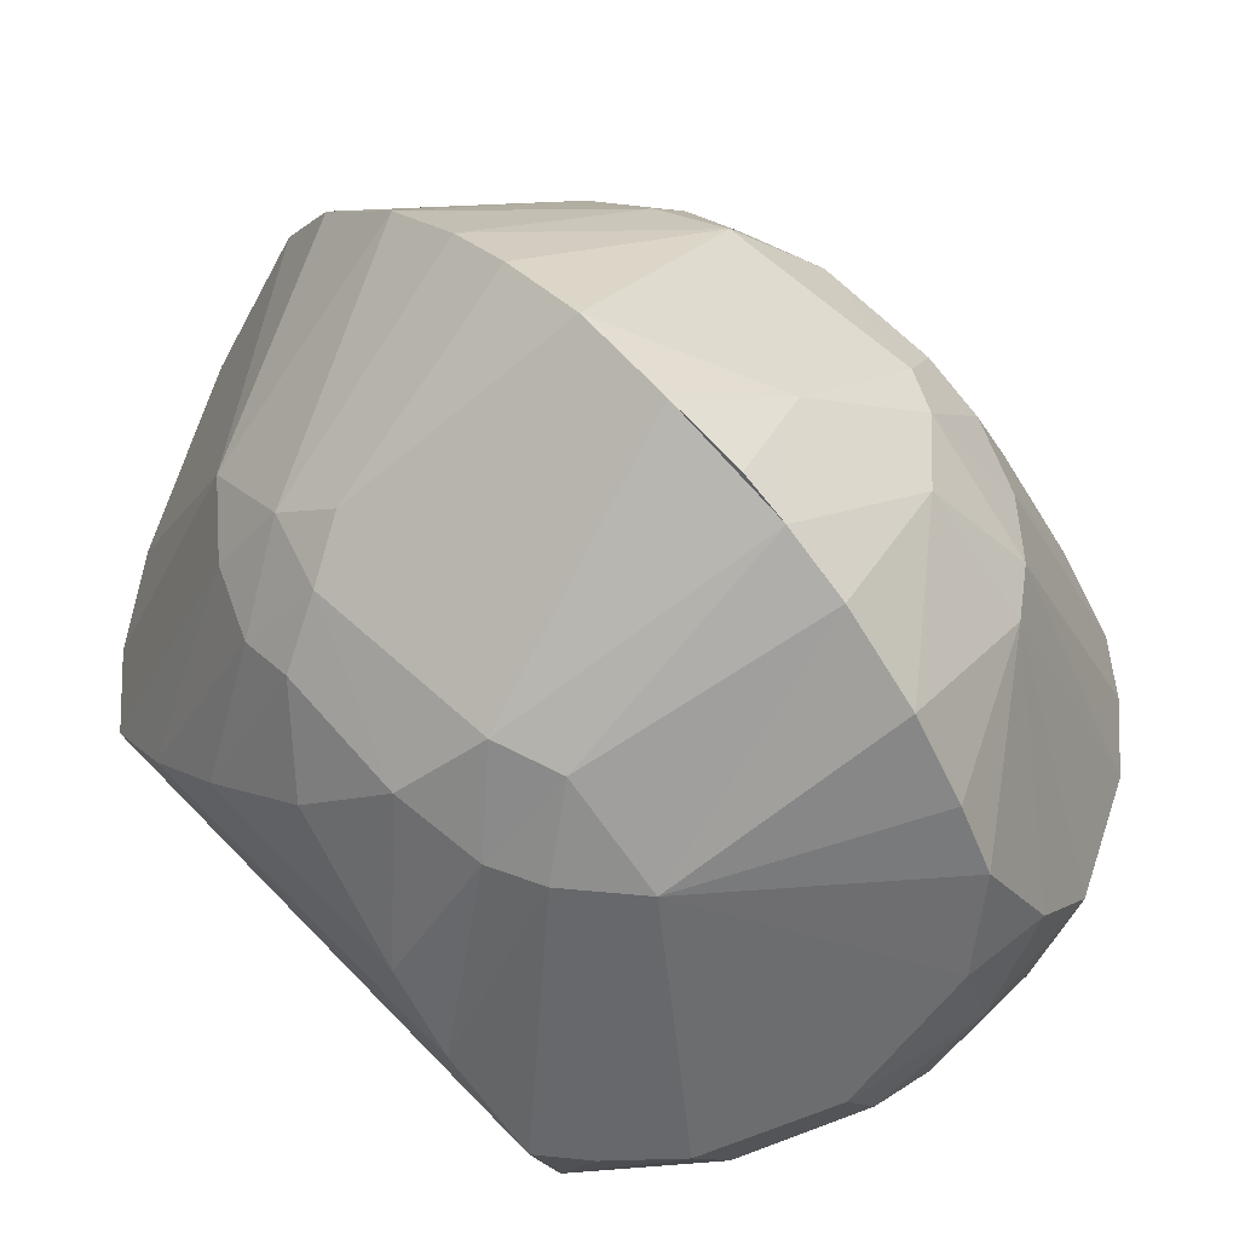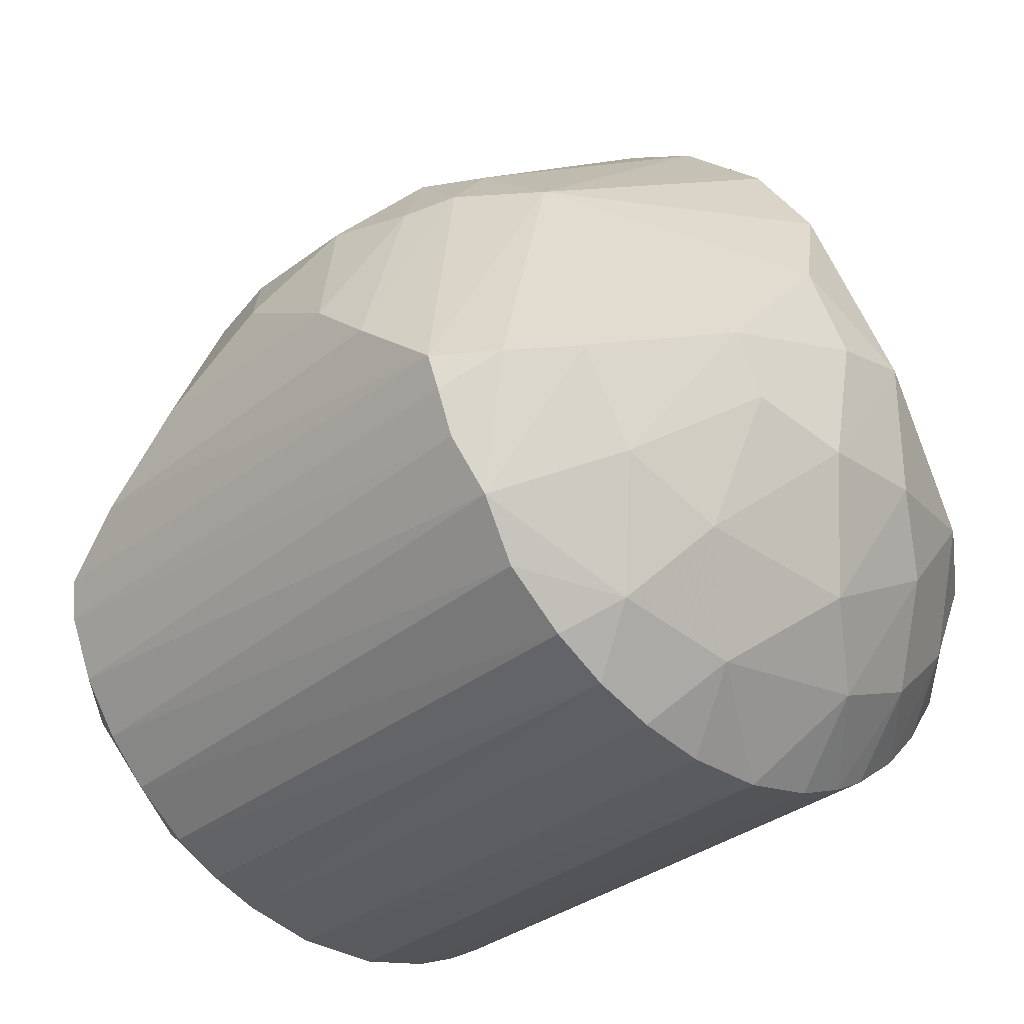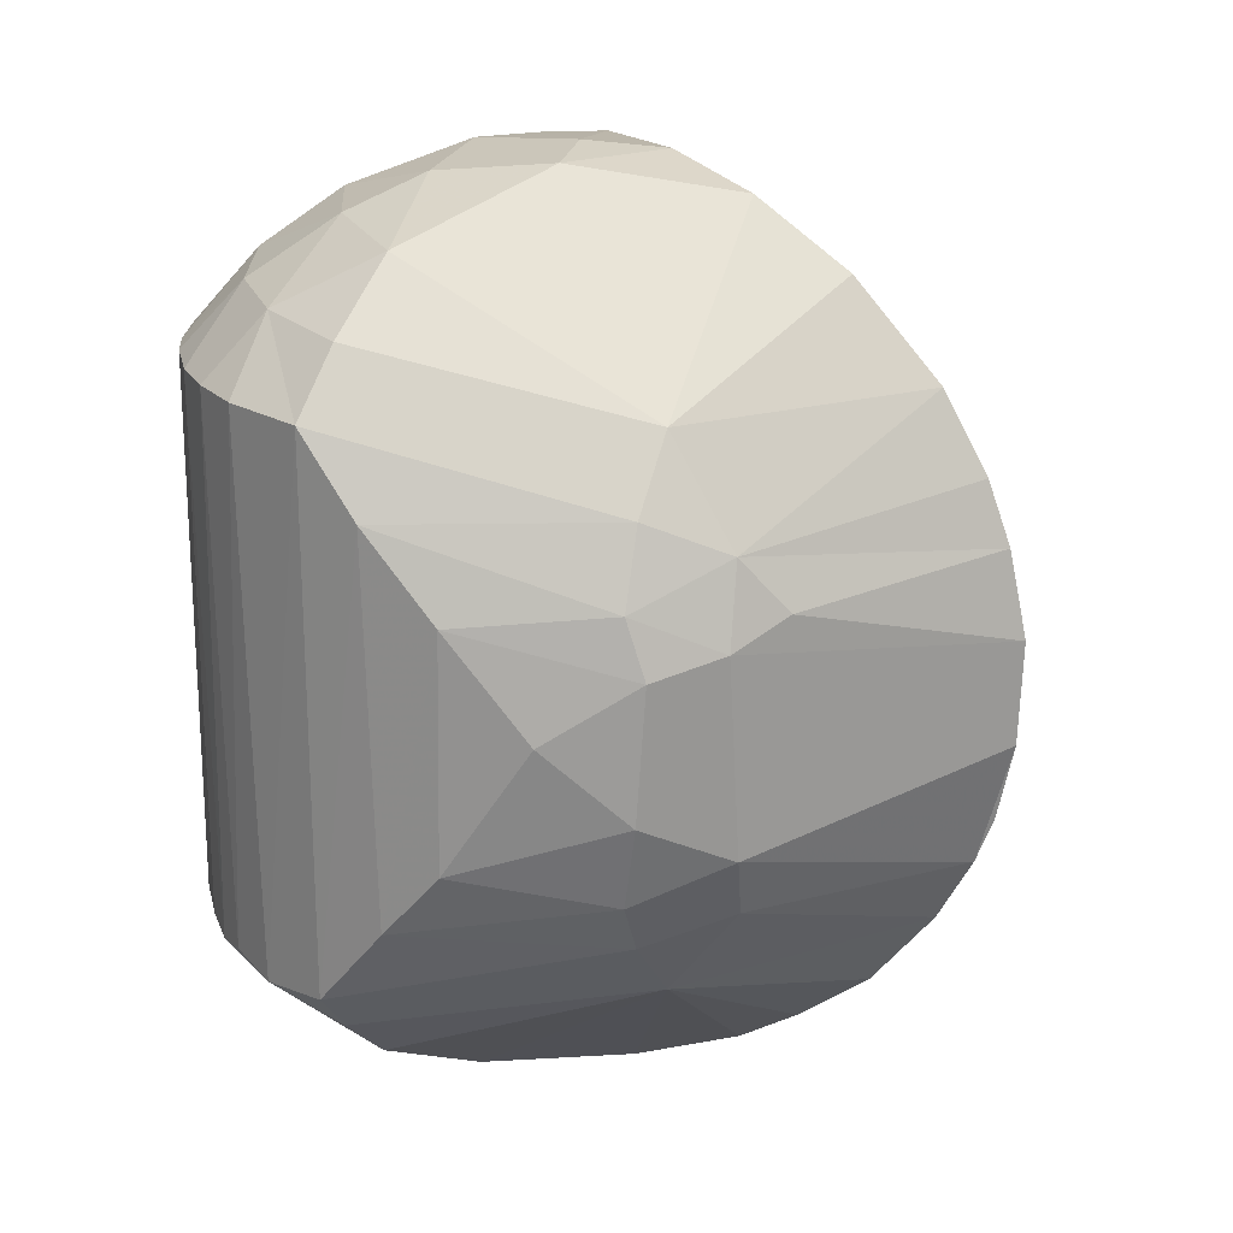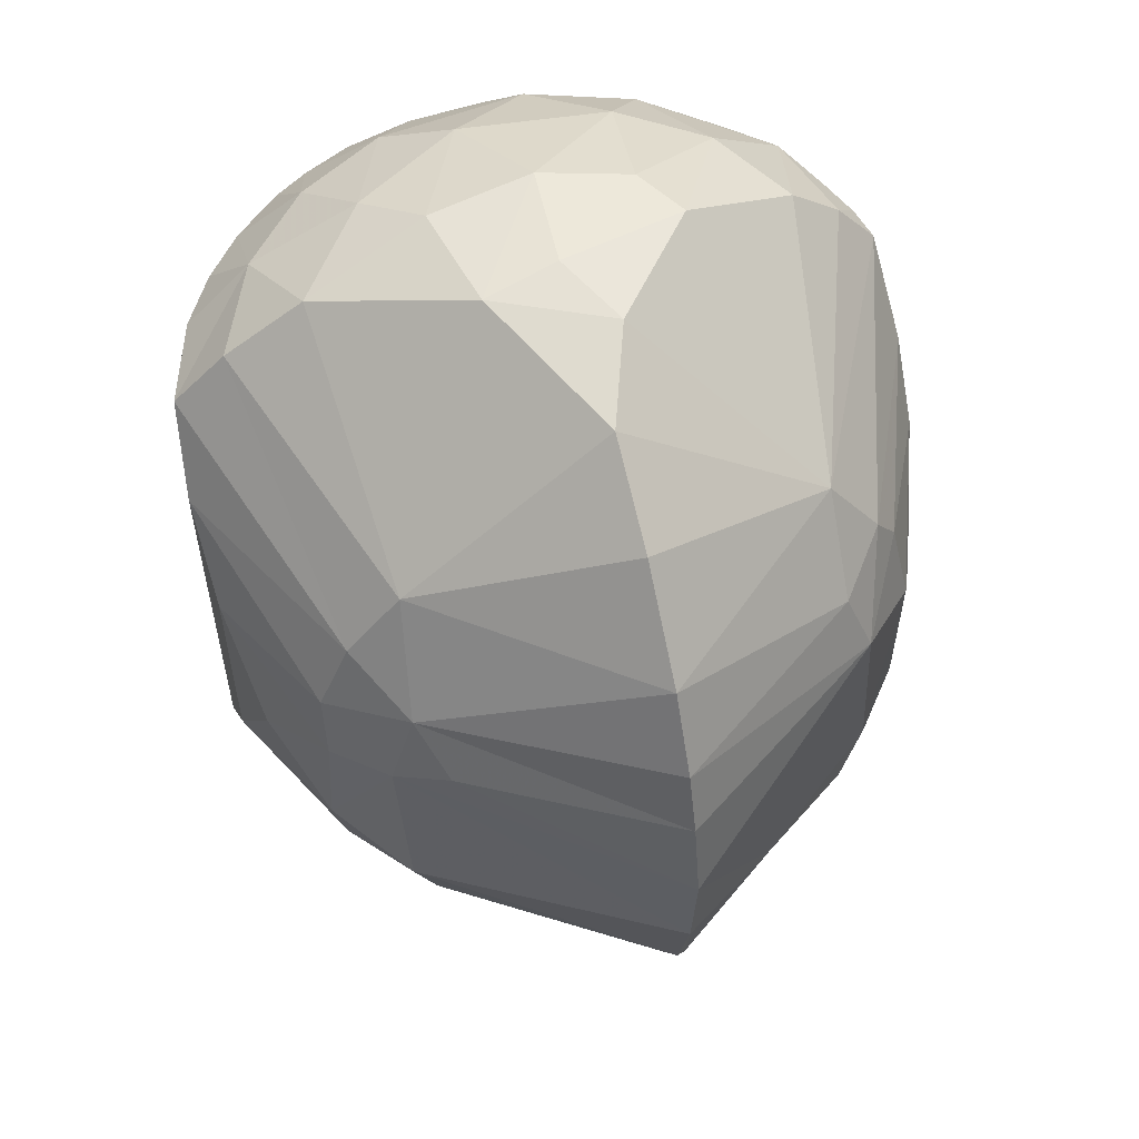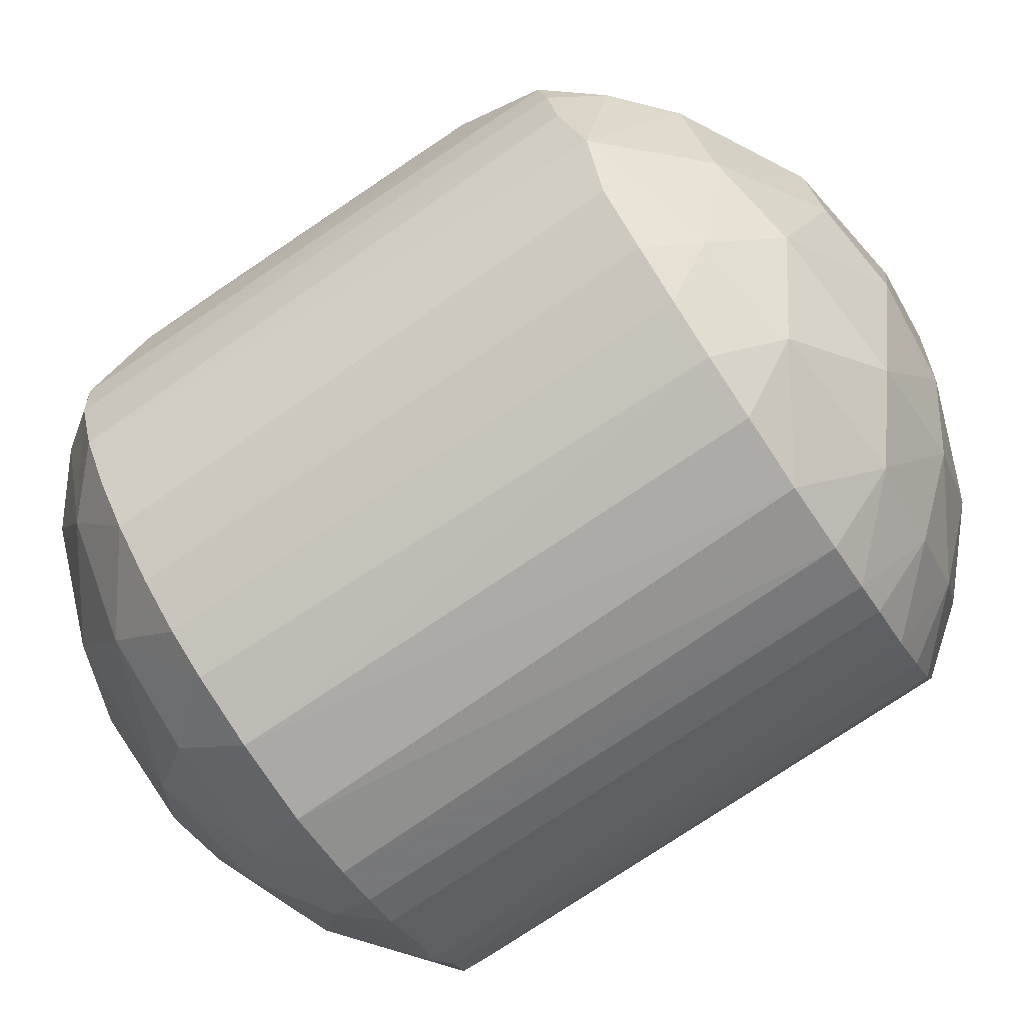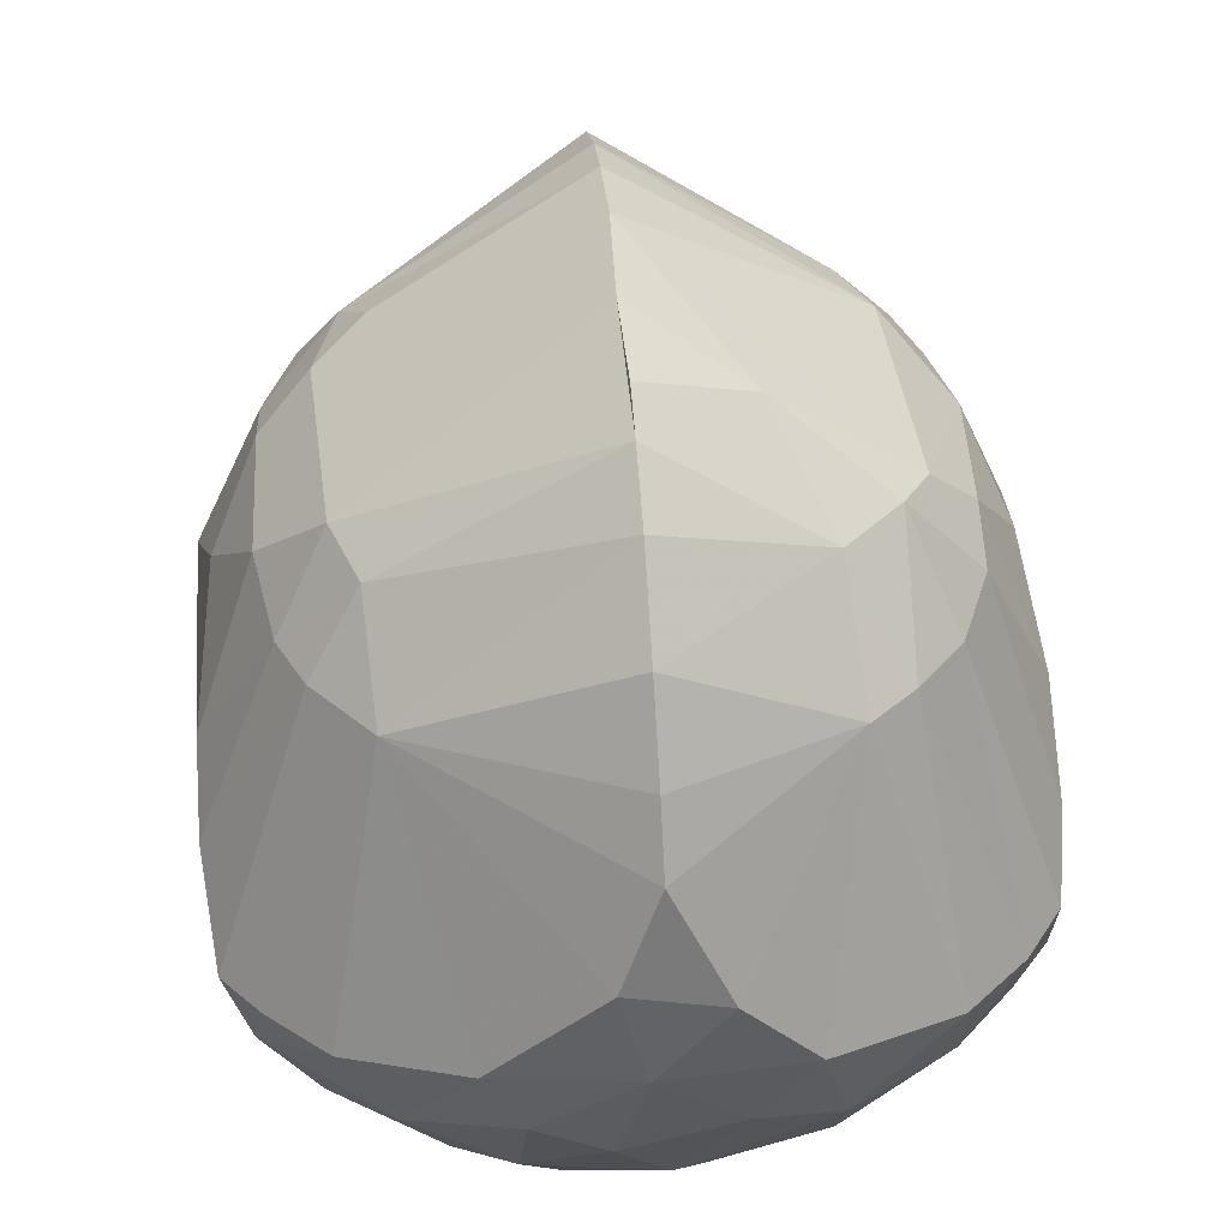
<metadata>
{"format":"obj","ext":"obj","renderer":"f3d","projection":"perspective","resolution":1024,"background":"white","views":[{"elev":59.8,"azim":136.9,"up":"+Y"},{"elev":-33.1,"azim":-43.4,"up":"+Y"},{"elev":21.0,"azim":115.9,"up":"+Z"},{"elev":57.2,"azim":162.6,"up":"+Z"},{"elev":-77.2,"azim":-56.2,"up":"+Y"},{"elev":45.4,"azim":174.9,"up":"+Y"}]}
</metadata>
<code>
v -0.07962 -0.3755 0.4528
v -0.2162 -0.3227 -0.4539
v 0.2469 -0.293 0.4575
v 0.1275 -0.3472 0.4658
v 0.1537 -0.2716 -0.5095
v -0.3454 -0.06797 -0.4955
v 0.04213 -0.2719 0.5326
v 0.1462 -0.1089 -0.5779
v 0.1942 -0.1849 0.5383
v -0.282 -0.1895 0.496
v 0.2855 -0.1945 -0.4915
v -0.1642 -0.2533 0.5181
v -0.01772 -0.1178 0.596
v 0.05177 -0.1606 -0.5788
v -0.01738 -0.2749 -0.531
v -0.2134 -0.1792 -0.5345
v 0.1267 -0.1014 0.5836
v -0.09811 -0.1109 -0.5847
v -0.141 -0.08854 0.5826
v -0.1818 -0.01385 0.5835
v -0.07553 0.1049 -0.5983
v 0.01598 0.004645 -0.6111
v -0.002934 0.03583 0.6097
v 0.1016 0.06077 0.6029
v -0.2919 0.4126 -0.1811
v -0.2164 0.4215 -0.2546
v -0.3096 0.4045 0.1495
v 0.2856 0.3879 -0.2274
v 0.2963 0.381 0.2224
v 0.2782 0.29 -0.3554
v -0.2798 0.2879 0.3554
v -0.3459 -0.3156 0.3635
v 0.37 -0.2882 -0.3733
v -0.4207 -0.0788 0.4279
v 0.442 -0.1774 -0.3752
v -0.3555 -0.2104 -0.4355
v -0.4635 -0.1217 0.3633
v 0.4754 -0.08198 -0.3619
v 0.34 -0.2007 0.4527
v 0.2213 -0.4053 0.3633
v -0.2271 -0.3393 0.4323
v 0.2295 -0.3451 -0.4261
v 0.07231 -0.4537 -0.3644
v 0.1064 -0.3607 -0.4591
v -0.06742 -0.3755 -0.4541
v -0.0422 -0.4574 0.3633
v -0.04213 -0.4579 -0.3627
v -0.4635 -0.1217 -0.3633
v -0.4416 -0.1781 0.3634
v 0.4751 -0.08356 0.3638
v -0.4312 -0.2002 -0.3638
v 0.4312 -0.2002 0.3637
v -0.4012 -0.2481 0.3782
v 0.403 -0.2454 -0.3632
v -0.3854 -0.2696 -0.3635
v 0.3854 -0.2696 0.3635
v -0.3334 -0.3271 -0.363
v 0.3338 -0.3265 -0.3632
v 0.3334 -0.3271 0.3628
v -0.2656 -0.3801 -0.3633
v -0.2708 -0.3766 0.3636
v 0.2683 -0.3784 -0.3634
v 0.2676 -0.3786 0.3634
v -0.2014 -0.4153 0.3632
v -0.2007 -0.4154 -0.3637
v 0.2212 -0.4053 -0.3633
v -0.1263 -0.4421 0.3633
v 0.1663 -0.4297 -0.3632
v -0.1385 -0.4387 -0.3631
v 0.1547 -0.4339 0.3632
v 0.06018 -0.4552 0.3626
v -0.1453 0.524 -0.1196
v 0.2641 0.4365 0.1518
v -0.4758 -0.07691 0.3584
v -0.3485 0.2985 0.2584
v 0.3506 0.2828 -0.2685
v -0.4875 0.000454 -0.2627
v 0.4875 0.000411 0.2628
v -0.4839 0.093 0.1576
v 0.4839 0.093 -0.1576
v -0.4832 0.0982 -0.1521
v 0.4832 0.0982 0.1521
v 0.000282 0.5132 0.3596
v 0.000835 0.4474 -0.4381
v -0.2768 0.3855 0.2391
v 0.00013 0.5324 -0.3309
v -4.4e-05 0.5739 0.2555
v 0.000277 0.6034 -0.1805
v 0.000305 0.5795 -0.2438
v 0.1957 -0.01556 -0.5747
v -0.1732 -0.009626 -0.5876
v -0.3306 0.3893 -0.1164
v 0.3308 0.389 0.1169
v -0.477 -0.07311 -0.3529
v -0.4879 0.01504 0.2468
v 0.4879 0.01517 -0.2467
v -0.3833 0.2823 0.2015
v 0.3833 0.2823 -0.2015
v -0.3934 0.2891 -0.1694
v 0.3942 0.2879 0.1687
v -0.3938 0.3205 -0.08897
v -0.2324 0.2939 -0.3863
v -0.3486 -0.06923 0.4932
v 0.3504 -0.06935 -0.4918
v 0.2973 -0.06156 0.5271
v 0.427 -0.07739 -0.4201
v -0.3522 0.2815 -0.2667
v 0.3515 0.2833 0.2664
v -0.4269 -0.07697 -0.42
v 0.404 -0.07281 0.4445
v -8.7e-05 0.3492 -0.5141
v 0.000602 0.3951 0.483
v -0.2899 0.2934 -0.3404
v 0.2791 0.2857 0.3571
v -8.6e-05 0.6302 0.05892
v 0.00457 0.6267 -0.07621
v 0.3969 0.3162 0.09272
v -0.4578 0.2054 -0.01801
v 0.458 0.2048 0.01637
v -0.404 0.3056 0.08575
v 0.4036 0.3063 -0.08599
v 0.000264 0.6053 0.1729
v 0.3183 0.3983 -0.1447
v -0.0522 0.136 0.5987
v 0.05045 0.1383 -0.5987
v 0.000335 0.2668 0.566
v -0.00032 0.267 -0.5659
f 12 41 1
f 5 42 44
f 10 53 41
f 11 33 42
f 11 35 33
f 53 10 103
f 103 34 53
f 35 11 104
f 1 4 7
f 45 15 44
f 41 12 10
f 42 5 11
f 2 36 16
f 12 1 7
f 5 44 15
f 45 2 15
f 16 15 2
f 4 3 9
f 3 39 9
f 16 36 6
f 39 105 9
f 9 7 4
f 8 11 5
f 16 6 91
f 13 12 7
f 14 5 15
f 7 9 17
f 14 8 5
f 19 12 13
f 19 10 12
f 17 9 105
f 18 14 15
f 17 13 7
f 15 16 18
f 16 91 18
f 14 18 22
f 22 8 14
f 91 22 18
f 19 13 20
f 24 13 17
f 22 90 8
f 125 21 127
f 124 24 126
f 13 24 23
f 13 23 20
f 91 21 22
f 23 124 20
f 21 125 22
f 24 124 23
f 28 89 123
f 26 25 72
f 72 89 26
f 89 28 86
f 75 85 27
f 86 28 30
f 31 83 85
f 30 84 86
f 29 83 114
f 99 101 92
f 100 117 93
f 92 25 99
f 93 29 100
f 85 75 31
f 25 26 113
f 102 113 26
f 84 102 26
f 2 60 57
f 32 61 41
f 41 53 32
f 58 62 42
f 42 33 58
f 3 63 59
f 57 36 2
f 36 57 55
f 59 39 3
f 39 59 56
f 33 35 54
f 36 55 51
f 39 56 52
f 53 34 49
f 51 48 36
f 37 49 34
f 52 50 39
f 36 48 109
f 109 48 94
f 34 74 37
f 35 106 38
f 39 50 110
f 2 65 60
f 61 64 41
f 62 66 42
f 3 40 63
f 66 68 42
f 4 70 40
f 40 3 4
f 2 69 65
f 64 67 41
f 69 2 45
f 1 41 67
f 68 43 44
f 44 42 68
f 45 47 69
f 67 46 1
f 4 71 70
f 71 4 1
f 43 47 45
f 45 44 43
f 1 46 71
f 51 49 48
f 49 37 48
f 35 38 50
f 52 35 50
f 49 51 53
f 35 52 54
f 51 55 53
f 52 56 54
f 32 53 55
f 33 54 56
f 32 55 57
f 33 59 58
f 33 56 59
f 61 32 57
f 57 60 61
f 62 58 59
f 59 63 62
f 64 61 60
f 60 65 64
f 62 63 40
f 40 66 62
f 68 66 40
f 70 68 40
f 69 64 65
f 69 67 64
f 68 70 43
f 69 47 67
f 46 67 47
f 70 71 43
f 47 43 71
f 71 46 47
f 122 115 27
f 73 115 122
f 20 124 31
f 90 125 30
f 36 109 6
f 104 106 35
f 92 27 115
f 93 116 115
f 72 92 115
f 72 115 116
f 107 94 77
f 77 99 107
f 95 74 75
f 75 97 95
f 96 38 76
f 76 98 96
f 108 50 78
f 78 100 108
f 99 77 81
f 79 95 97
f 97 120 79
f 80 96 98
f 98 121 80
f 100 78 82
f 81 101 99
f 82 117 100
f 31 112 83
f 83 112 114
f 89 86 26
f 85 83 87
f 87 83 29
f 87 27 85
f 89 72 88
f 122 27 87
f 29 73 122
f 122 87 29
f 10 19 20
f 11 8 90
f 20 103 10
f 90 104 11
f 116 89 88
f 92 72 25
f 116 93 123
f 115 73 93
f 37 74 94
f 94 48 37
f 77 94 74
f 78 50 38
f 77 74 95
f 78 38 96
f 95 81 77
f 79 81 95
f 80 82 96
f 96 82 78
f 81 79 118
f 82 80 119
f 99 25 107
f 76 28 98
f 100 29 108
f 97 75 27
f 98 28 123
f 27 120 97
f 123 121 98
f 101 81 118
f 118 79 120
f 119 80 121
f 117 82 119
f 125 90 22
f 31 103 20
f 30 104 90
f 102 91 6
f 113 102 6
f 105 110 114
f 39 110 105
f 74 34 31
f 113 109 107
f 107 109 94
f 31 75 74
f 38 106 76
f 76 106 30
f 114 110 108
f 108 110 50
f 109 113 6
f 103 31 34
f 104 30 106
f 102 111 127
f 114 112 126
f 102 84 111
f 84 30 111
f 84 26 86
f 120 101 118
f 121 117 119
f 92 120 27
f 92 101 120
f 93 121 123
f 93 117 121
f 29 93 73
f 88 72 116
f 89 116 123
f 113 107 25
f 28 76 30
f 114 108 29
f 91 102 21
f 114 24 105
f 21 102 127
f 24 114 126
f 126 31 124
f 127 30 125
f 112 31 126
f 111 30 127
f 24 17 105

</code>
